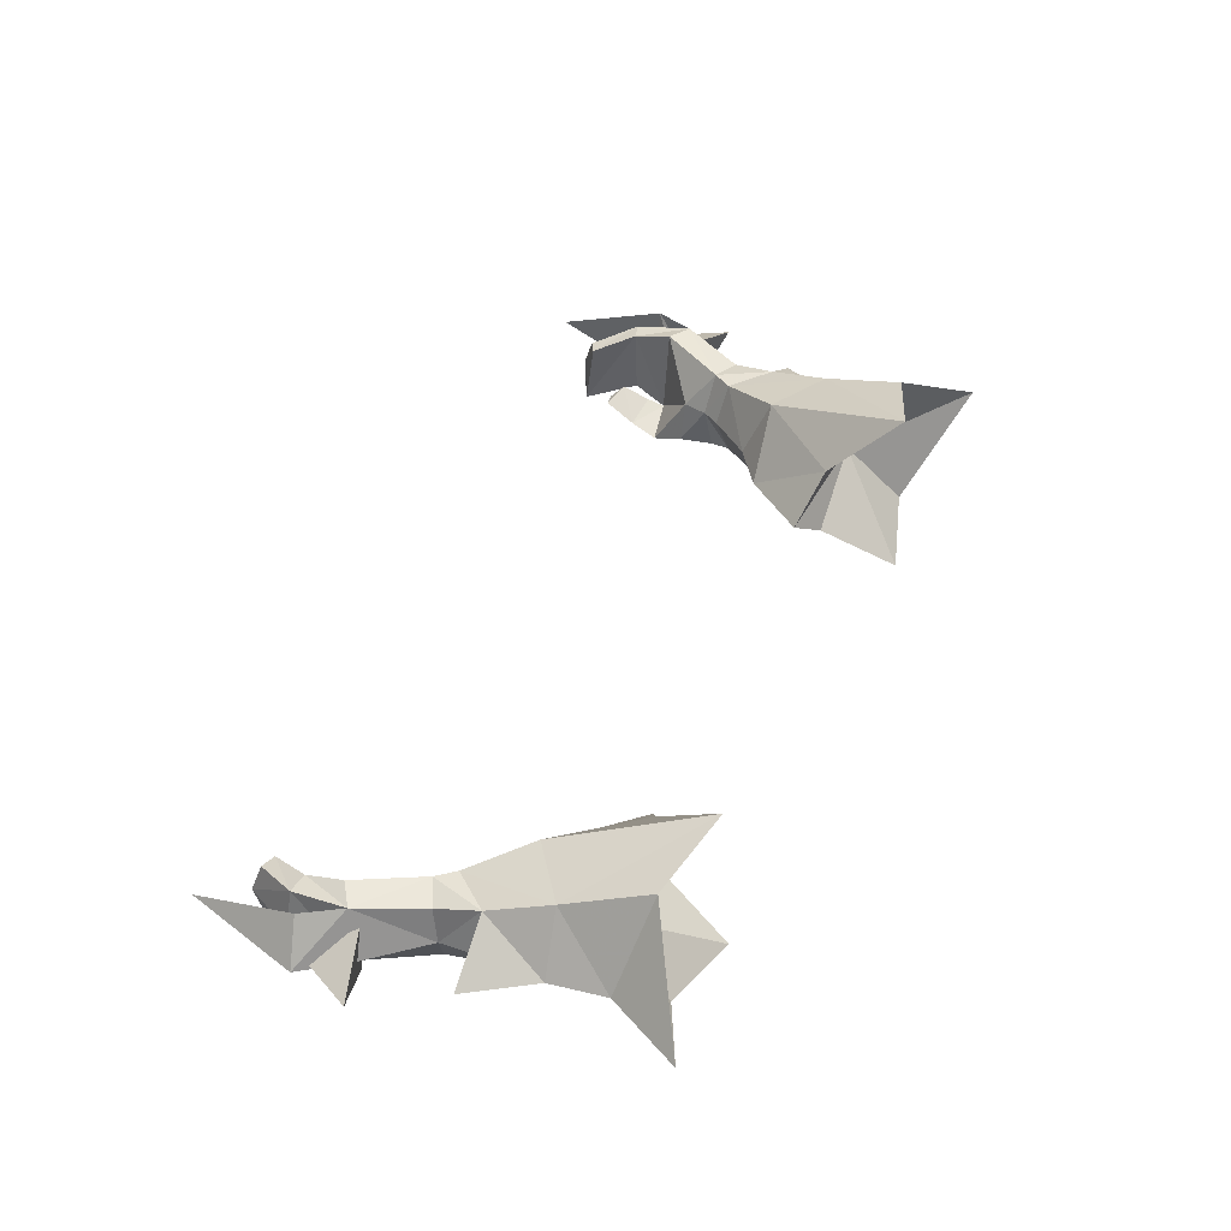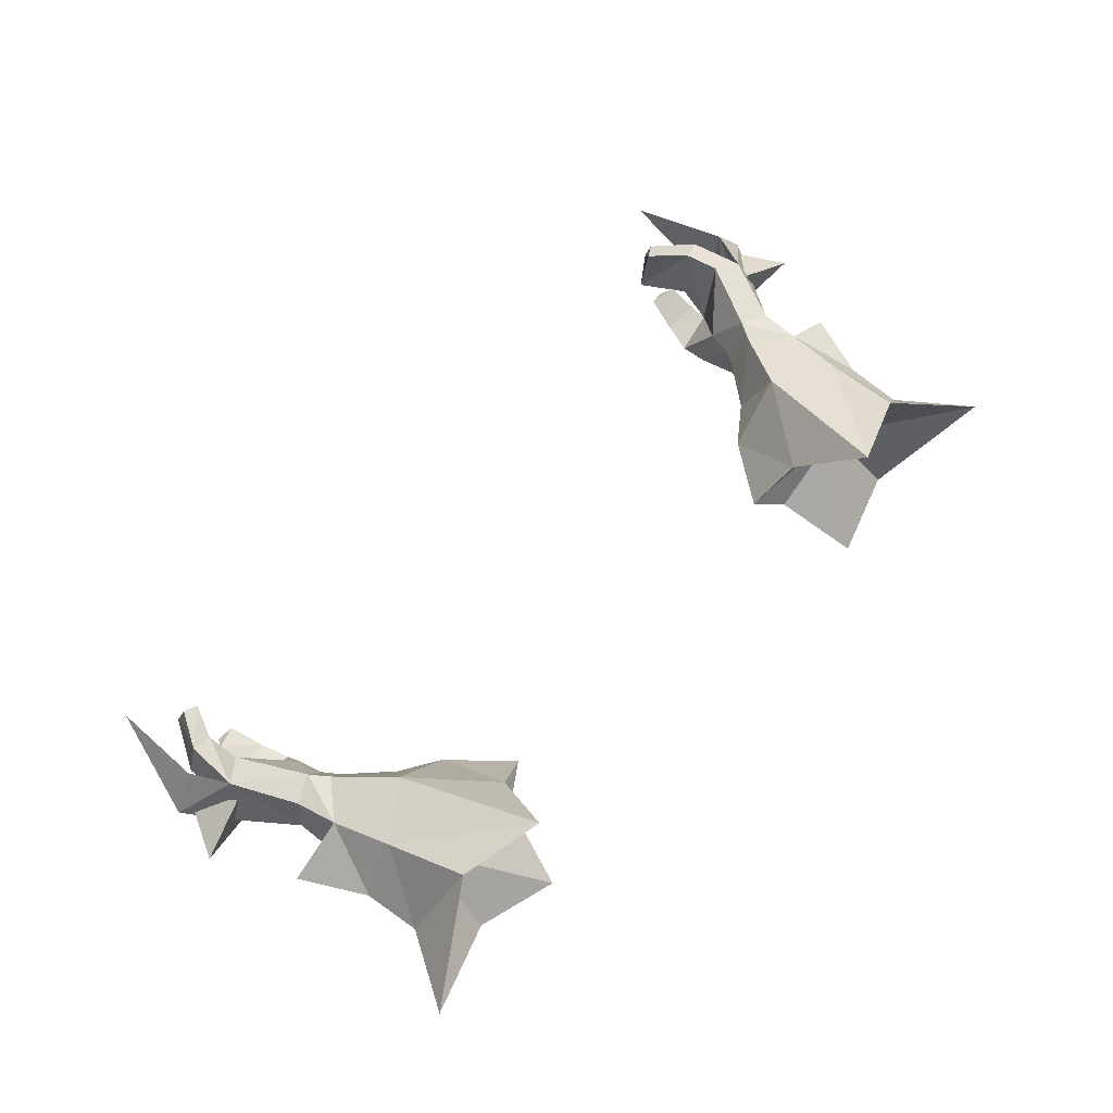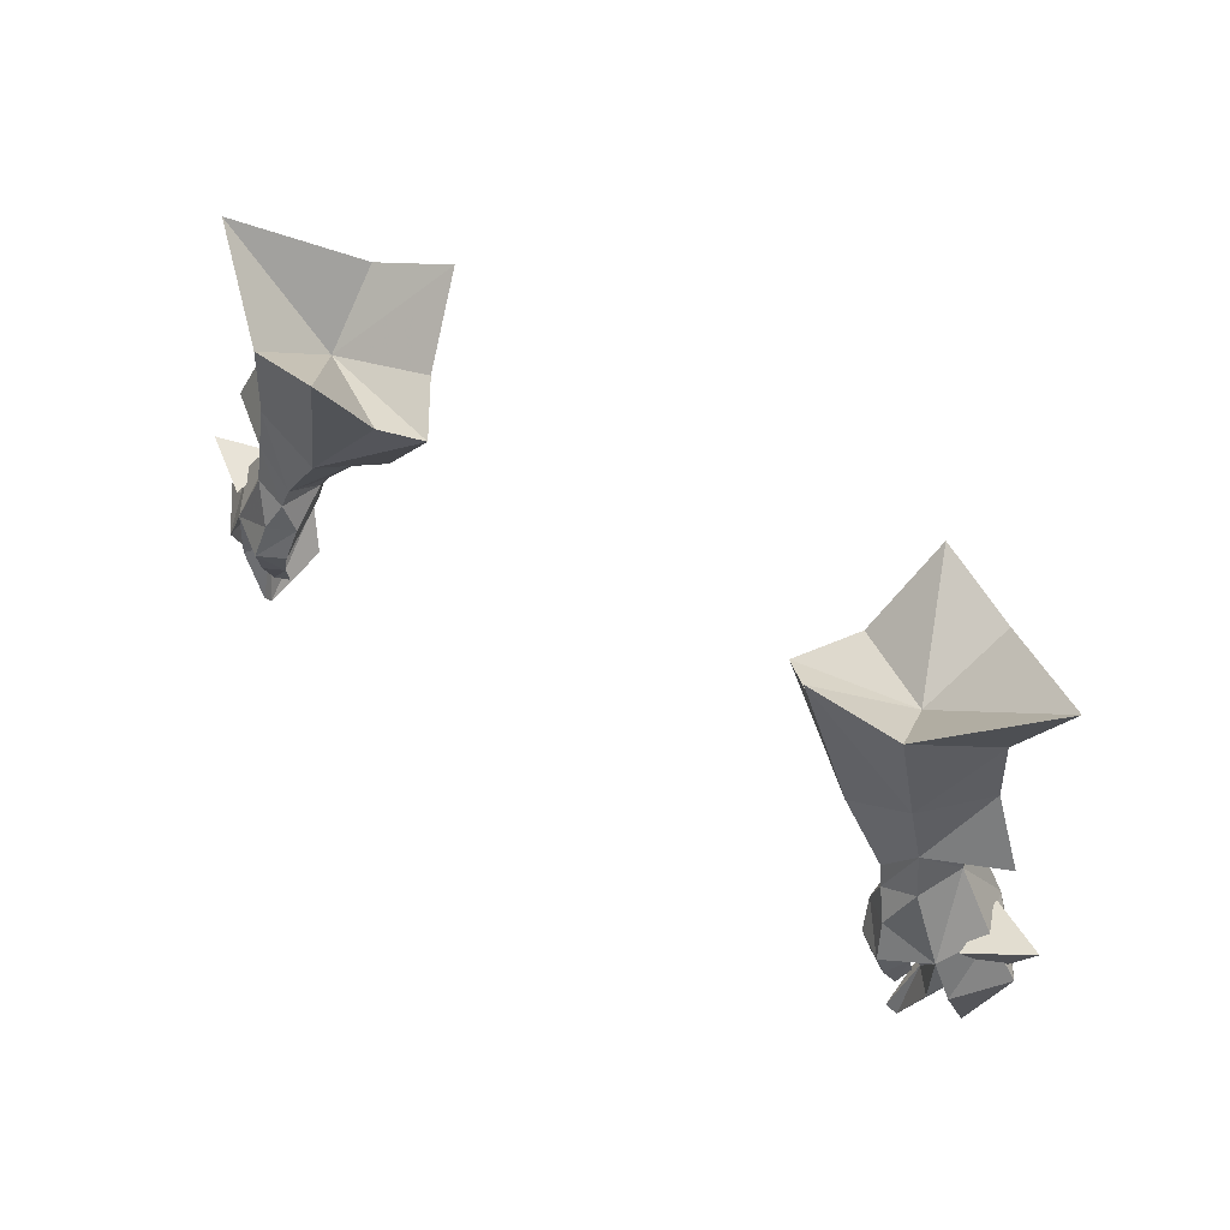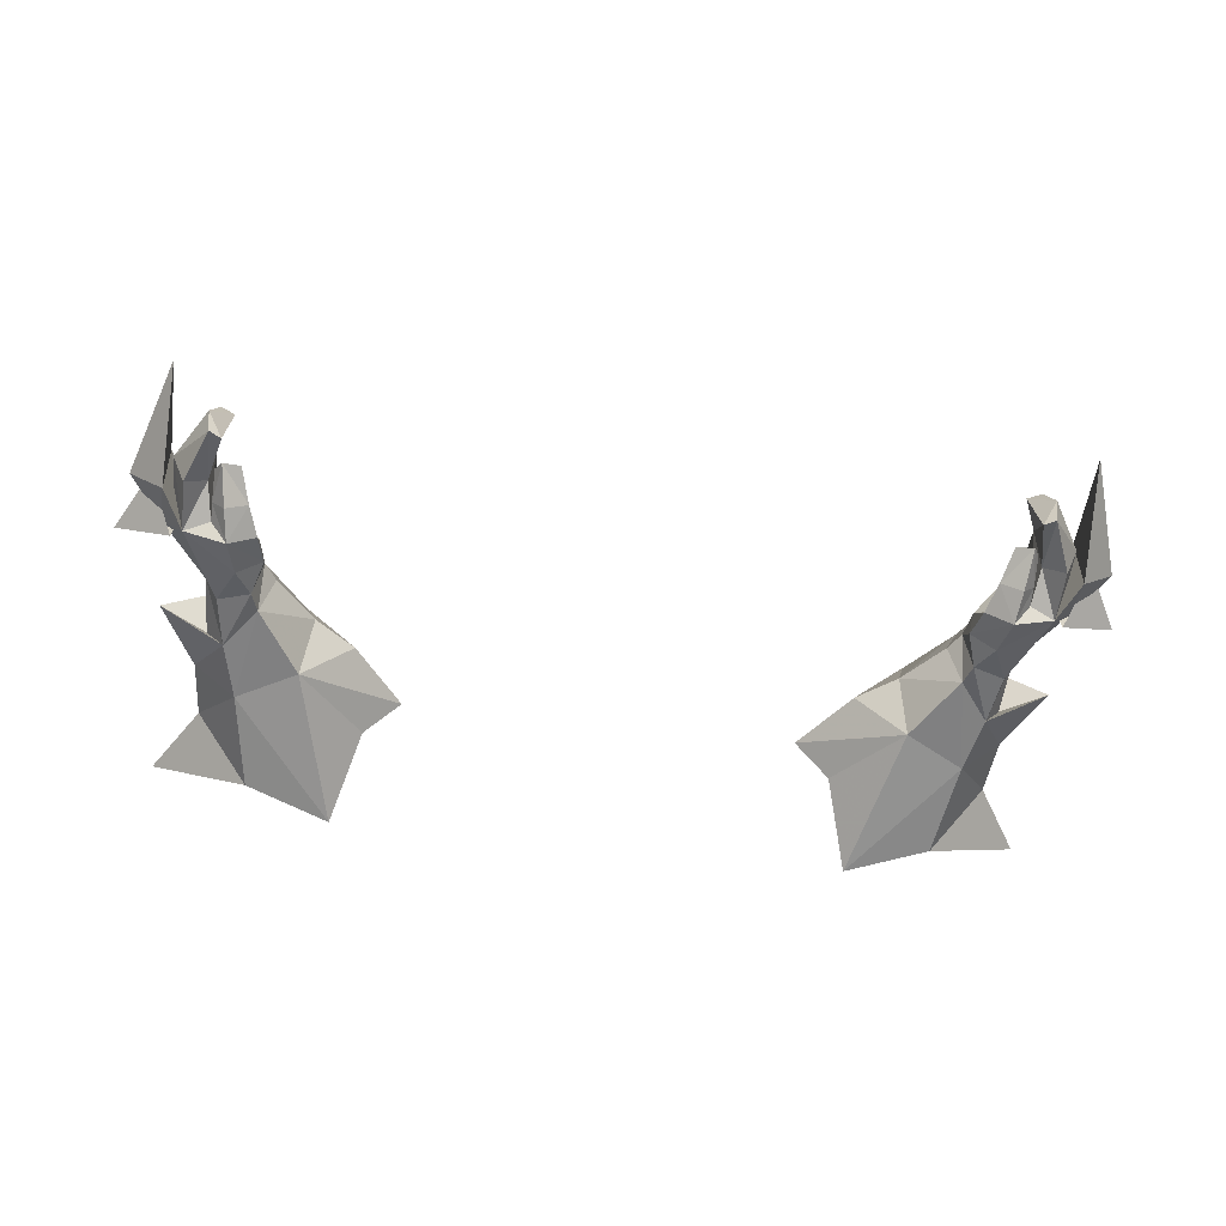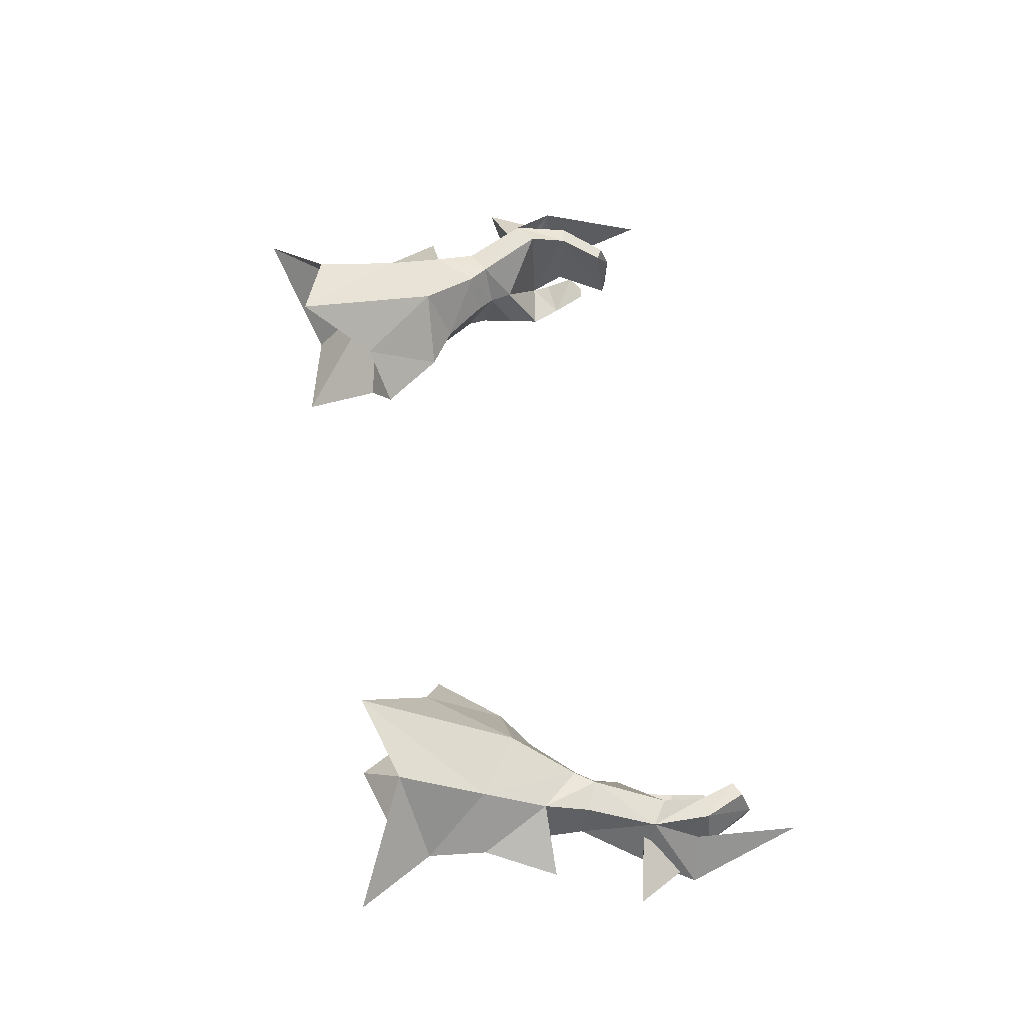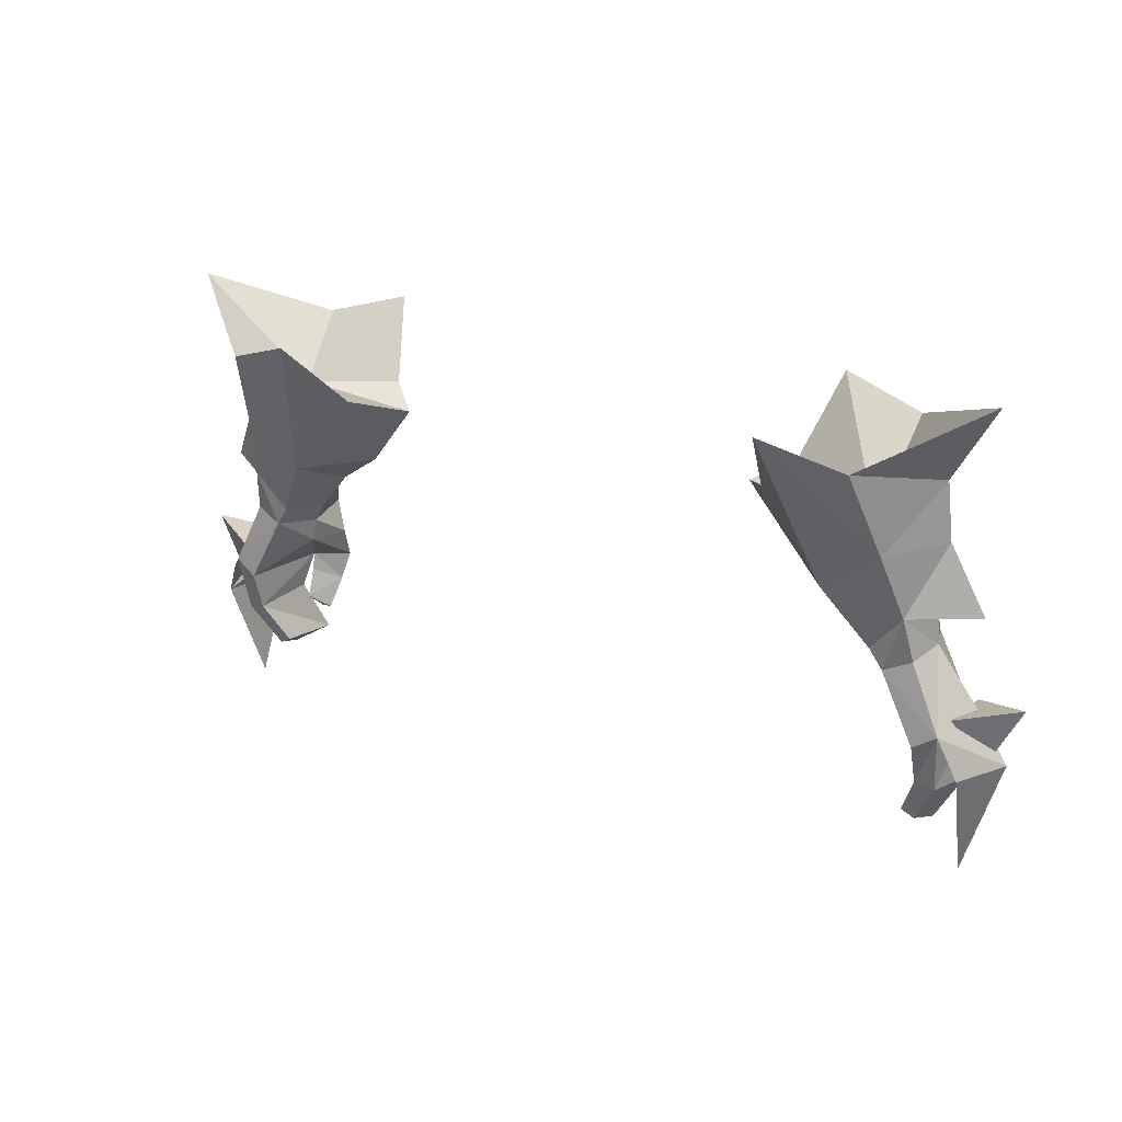
<metadata>
{"format":"obj","ext":"obj","renderer":"f3d","projection":"perspective","resolution":1024,"background":"white","views":[{"elev":47.6,"azim":-67.9,"up":"+Y"},{"elev":64.6,"azim":-49.3,"up":"+Y"},{"elev":52.9,"azim":37.6,"up":"+Z"},{"elev":-60.2,"azim":173.3,"up":"+Y"},{"elev":58.3,"azim":80.1,"up":"+Y"},{"elev":21.4,"azim":-147.3,"up":"+Z"}]}
</metadata>
<code>
g warrior_glove_35500
v 19.07 1.479 51.93
v 17.41 1.382 49.73
v 17.73 1.09 48.64
v 19.42 1.306 49.26
v 20.29 3.602 49.51
v 19.84 5.488 49.13
v 19.46 6.045 51.44
v 20.19 3.591 52.57
v 17.42 3.558 48.22
v 16.82 3.623 49.15
v 17.69 5.775 49.48
v 18.38 5.698 48.46
v 21.44 5.808 45.74
v 20.22 5.949 44.97
v 18.38 5.698 48.46
v 19.84 5.488 49.13
v 21.08 0.9626 45.5
v 22.45 3.216 46.32
v 20.29 3.602 49.51
v 19.42 1.306 49.26
v 17.19 1.302 46.9
v 17.46 0.5476 45.22
v 18.81 -0.308 45.25
v 18.44 0.3792 47.16
v 19.03 0.1444 43.63
v 19.75 1.209 43.93
v 19.74 1.042 44.88
v 17.95 0.7758 43.65
v 17.46 0.5476 45.22
v 19.74 1.042 44.88
v 19.75 1.209 43.93
v 19.31 1.061 41.73
v 19.74 1.712 42.4
v 19.74 1.712 42.4
v 18.44 1.336 41.91
v 20.23 5.298 42.89
v 21.22 5.174 42.65
v 21.91 3.226 45.39
v 21.88 2.89 42.57
v 19.21 4.287 40.7
v 19.91 4.189 40.32
v 20.19 2.429 39.75
v 20.05 1.758 43.08
v 21.06 0.7725 42.76
v 19.3 0.5472 40.22
v 19.9 0.62 39.92
v 19.3 0.5472 40.22
v 20.05 1.758 43.08
v 19.91 4.189 40.32
v 20.19 2.429 39.75
v 17.95 0.7758 43.65
v 18.44 1.336 41.91
v 18.68 7.253 54.71
v 15.64 7.163 52.63
v 14.83 3.957 51.39
v 15.27 1.314 53.08
v 20.87 4.337 55.03
v 22.59 3.755 51.37
v 18.41 1.422 54.85
v 13.53 10.43 60.48
v 17.75 9.193 59.1
v 20.65 4.601 58.09
v 13.24 0.2174 61.07
v 17.65 1.01 59.84
v 22.42 5.502 43.55
v 22.05 0.9405 43.32
v 21.08 0.9626 45.5
v 21.91 3.226 45.39
v 24.02 3.248 43.91
v 22.42 5.502 43.55
v 21.44 5.808 45.74
v 22.45 3.216 46.32
v 22.05 0.9405 43.32
v 21.08 0.9626 45.5
v 10.18 4.098 56
v 12.74 3.916 52.79
v 11.99 2.573 56.99
v 12.19 6.776 56.9
v 19.07 1.479 51.93
v 20.19 3.591 52.57
v 22.59 3.755 51.37
v 17.72 3.527 46.96
v 17.73 1.09 48.64
v 17.42 3.558 48.22
v 17.19 1.302 46.9
v 17.42 3.558 48.22
v 19.31 1.061 41.73
v 19.9 0.62 39.92
v 23.09 5.067 62.06
v 19.46 6.045 51.44
v 21.44 5.808 45.74
v 22.02 3.344 37.75
v 22.02 3.344 37.75
v 21.69 4.918 46.37
v 24.78 3.344 47
v 23.05 3.442 43.82
v 21.77 1.678 46.22
v 21.69 4.918 46.37
v -17.86 1.09 48.64
v -17.54 1.382 49.73
v -19.19 1.479 51.93
v -19.55 1.306 49.26
v -19.59 6.045 51.44
v -19.97 5.488 49.13
v -20.42 3.602 49.51
v -20.32 3.591 52.57
v -17.55 3.558 48.22
v -16.95 3.623 49.15
v -18.51 5.698 48.46
v -17.82 5.775 49.48
v -18.51 5.698 48.46
v -20.35 5.949 44.97
v -21.57 5.808 45.74
v -19.97 5.488 49.13
v -20.42 3.602 49.51
v -22.58 3.216 46.32
v -21.21 0.9626 45.5
v -19.55 1.306 49.26
v -18.94 -0.308 45.25
v -17.59 0.5476 45.22
v -17.32 1.302 46.9
v -18.57 0.3792 47.16
v -19.88 1.209 43.93
v -19.16 0.1444 43.63
v -19.87 1.041 44.88
v -19.87 1.041 44.88
v -17.59 0.5476 45.22
v -18.07 0.7757 43.65
v -19.88 1.209 43.93
v -19.44 1.061 41.73
v -19.86 1.712 42.4
v -18.57 1.336 41.91
v -19.86 1.712 42.4
v -20.35 5.298 42.89
v -21.35 5.174 42.65
v -22.04 3.226 45.39
v -22 2.89 42.57
v -19.34 4.287 40.7
v -20.04 4.189 40.32
v -20.32 2.429 39.75
v -20.18 1.758 43.08
v -21.19 0.7724 42.76
v -20.03 0.62 39.92
v -19.42 0.5472 40.22
v -19.42 0.5472 40.22
v -20.18 1.758 43.08
v -20.32 2.429 39.75
v -20.04 4.189 40.32
v -18.07 0.7757 43.65
v -18.57 1.336 41.91
v -18.81 7.253 54.71
v -15.76 7.163 52.63
v -14.96 3.957 51.39
v -15.39 1.314 53.08
v -22.72 3.755 51.37
v -21 4.337 55.03
v -18.54 1.422 54.85
v -13.66 10.43 60.48
v -17.87 9.193 59.1
v -20.77 4.601 58.09
v -13.37 0.2174 61.07
v -17.78 1.01 59.84
v -21.21 0.9626 45.5
v -22.18 0.9405 43.32
v -22.55 5.502 43.55
v -22.04 3.226 45.39
v -21.57 5.808 45.74
v -22.55 5.502 43.55
v -24.15 3.248 43.91
v -22.58 3.216 46.32
v -22.18 0.9405 43.32
v -21.21 0.9626 45.5
v -12.87 3.916 52.79
v -10.31 4.098 56
v -12.12 2.573 56.99
v -12.32 6.776 56.9
v -19.19 1.479 51.93
v -22.72 3.755 51.37
v -20.32 3.591 52.57
v -17.85 3.527 46.96
v -17.86 1.09 48.64
v -17.55 3.558 48.22
v -17.55 3.558 48.22
v -17.32 1.302 46.9
v -19.44 1.061 41.73
v -20.03 0.62 39.92
v -23.22 5.067 62.06
v -19.59 6.045 51.44
v -21.57 5.808 45.74
v -22.15 3.344 37.75
v -22.15 3.344 37.75
v -21.82 4.918 46.37
v -23.18 3.442 43.82
v -24.91 3.344 47
v -21.9 1.678 46.22
v -21.82 4.918 46.37
v 13.53 10.43 60.48
v 12.19 6.776 56.9
v 16.44 4.803 56.87
v 10.18 4.098 56
v 11.99 2.573 56.99
v 13.24 0.2174 61.07
v 17.65 1.01 59.84
v 23.09 5.067 62.06
v 17.75 9.193 59.1
v -17.87 9.193 59.1
v -23.22 5.067 62.06
v -17.68 5.621 55.81
v -17.78 1.01 59.84
v -13.37 0.2174 61.07
v -12.12 2.573 56.99
v -10.31 4.098 56
v -12.32 6.776 56.9
v -13.66 10.43 60.48
f 1 2 3
f 3 4 1
f 5 6 7
f 7 8 5
f 9 3 2
f 2 10 9
f 11 12 9
f 9 10 11
f 7 6 12
f 12 11 7
f 13 14 15
f 15 16 13
f 17 18 19
f 19 20 17
f 21 22 23
f 23 24 21
f 23 25 26
f 26 27 23
f 28 29 30
f 30 31 28
f 26 25 32
f 32 33 26
f 34 35 28
f 28 31 34
f 36 14 13
f 13 37 36
f 37 13 38
f 38 39 37
f 40 36 37
f 37 41 40
f 37 39 42
f 42 41 37
f 17 27 43
f 43 44 17
f 43 45 46
f 46 44 43
f 46 42 39
f 39 44 46
f 36 40 47
f 47 48 36
f 39 38 17
f 17 44 39
f 30 14 36
f 36 48 30
f 40 49 50
f 50 47 40
f 32 25 51
f 51 52 32
f 23 22 51
f 51 25 23
f 53 7 11
f 11 54 53
f 55 10 2
f 2 56 55
f 11 10 55
f 55 54 11
f 57 58 7
f 7 53 57
f 2 1 59
f 59 56 2
f 13 16 19
f 19 18 13
f 1 4 5
f 5 8 1
f 53 54 60
f 60 61 53
f 62 57 53
f 53 61 62
f 63 56 59
f 59 64 63
f 57 59 1
f 1 58 57
f 65 66 67
f 67 68 65
f 69 70 71
f 71 72 69
f 73 69 72
f 72 74 73
f 75 76 56
f 56 77 75
f 78 54 76
f 76 75 78
f 79 80 81
f 14 82 15
f 23 17 24
f 24 20 83
f 24 83 21
f 21 83 84
f 82 85 86
f 27 17 23
f 85 82 29
f 35 34 87
f 82 14 30
f 29 82 30
f 86 15 82
f 47 50 88
f 17 20 24
f 64 62 89
f 90 81 80
f 56 76 55
f 55 76 54
f 68 91 65
f 66 65 92
f 70 69 93
f 69 73 93
f 56 63 77
f 78 60 54
f 94 95 96
f 97 95 98
f 96 95 97
f 59 57 62
f 64 59 62
f 61 89 62
f 99 100 101
f 101 102 99
f 103 104 105
f 105 106 103
f 100 99 107
f 107 108 100
f 107 109 110
f 110 108 107
f 109 104 103
f 103 110 109
f 111 112 113
f 113 114 111
f 115 116 117
f 117 118 115
f 119 120 121
f 121 122 119
f 123 124 119
f 119 125 123
f 126 127 128
f 128 129 126
f 130 124 123
f 123 131 130
f 128 132 133
f 133 129 128
f 113 112 134
f 134 135 113
f 136 113 135
f 135 137 136
f 135 134 138
f 138 139 135
f 140 137 135
f 135 139 140
f 141 125 117
f 117 142 141
f 143 144 141
f 141 142 143
f 137 140 143
f 143 142 137
f 145 138 134
f 134 146 145
f 117 136 137
f 137 142 117
f 134 112 126
f 126 146 134
f 147 148 138
f 138 145 147
f 149 124 130
f 130 150 149
f 149 120 119
f 119 124 149
f 110 103 151
f 151 152 110
f 100 108 153
f 153 154 100
f 153 108 110
f 110 152 153
f 103 155 156
f 156 151 103
f 157 101 100
f 100 154 157
f 115 114 113
f 113 116 115
f 105 102 101
f 101 106 105
f 158 152 151
f 151 159 158
f 151 156 160
f 160 159 151
f 157 154 161
f 161 162 157
f 101 157 156
f 156 155 101
f 163 164 165
f 165 166 163
f 167 168 169
f 169 170 167
f 170 169 171
f 171 172 170
f 154 173 174
f 174 175 154
f 173 152 176
f 176 174 173
f 177 178 179
f 112 111 180
f 119 122 117
f 122 181 118
f 122 121 181
f 121 182 181
f 180 183 184
f 125 119 117
f 184 127 180
f 132 185 133
f 180 126 112
f 127 126 180
f 183 180 111
f 145 186 147
f 117 122 118
f 162 187 160
f 188 179 178
f 154 153 173
f 153 152 173
f 166 165 189
f 164 190 165
f 168 191 169
f 169 191 171
f 154 175 161
f 176 152 158
f 192 193 194
f 195 196 194
f 193 195 194
f 157 160 156
f 162 160 157
f 159 160 187
f 197 198 199
f 198 200 199
f 200 201 199
f 201 202 199
f 202 203 199
f 203 204 199
f 204 205 199
f 205 197 199
f 206 207 208
f 207 209 208
f 209 210 208
f 210 211 208
f 211 212 208
f 212 213 208
f 213 214 208
f 214 206 208

</code>
